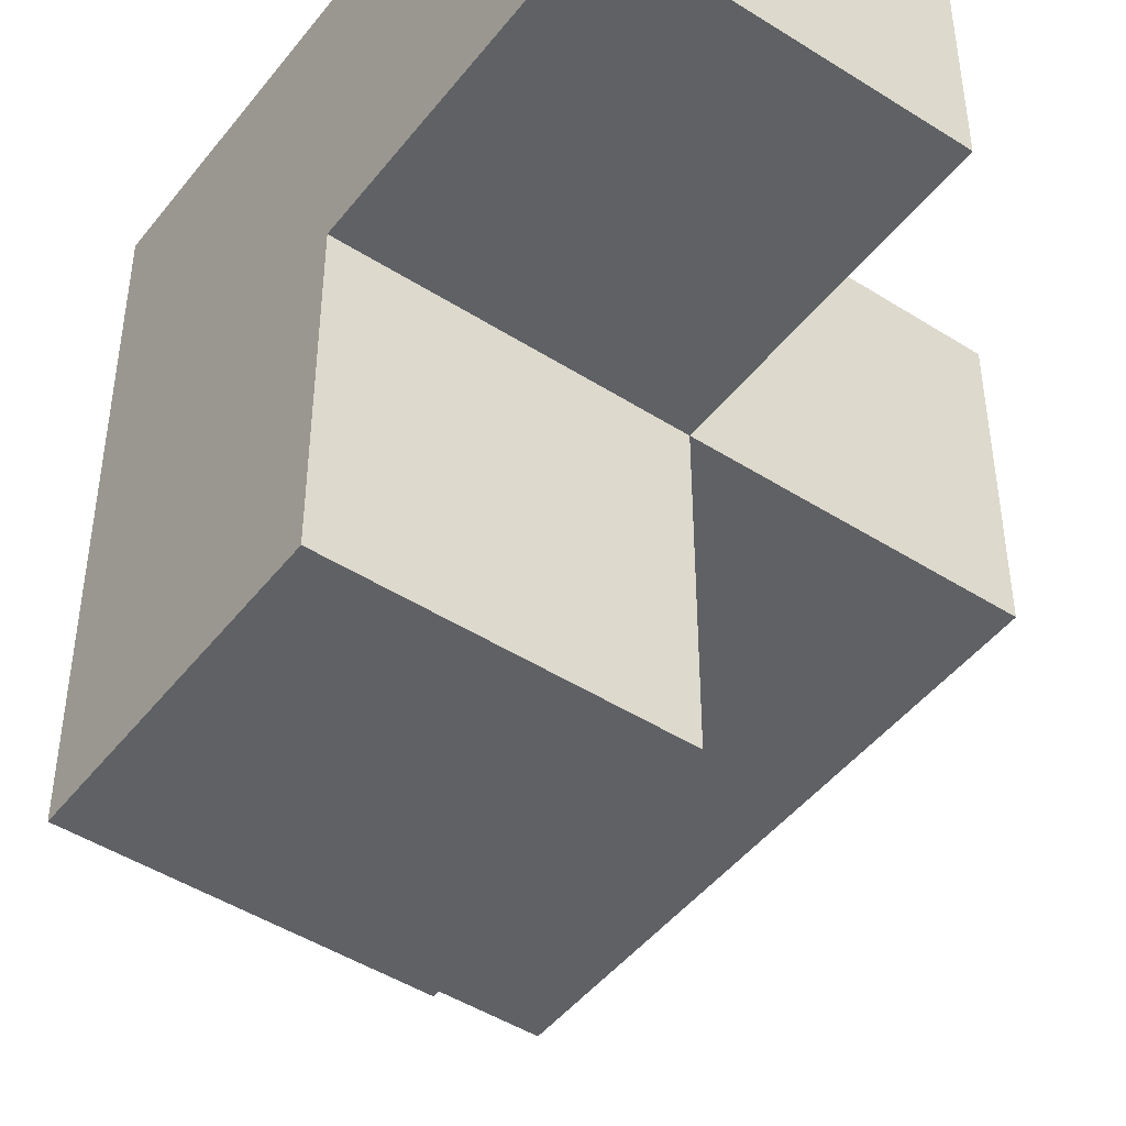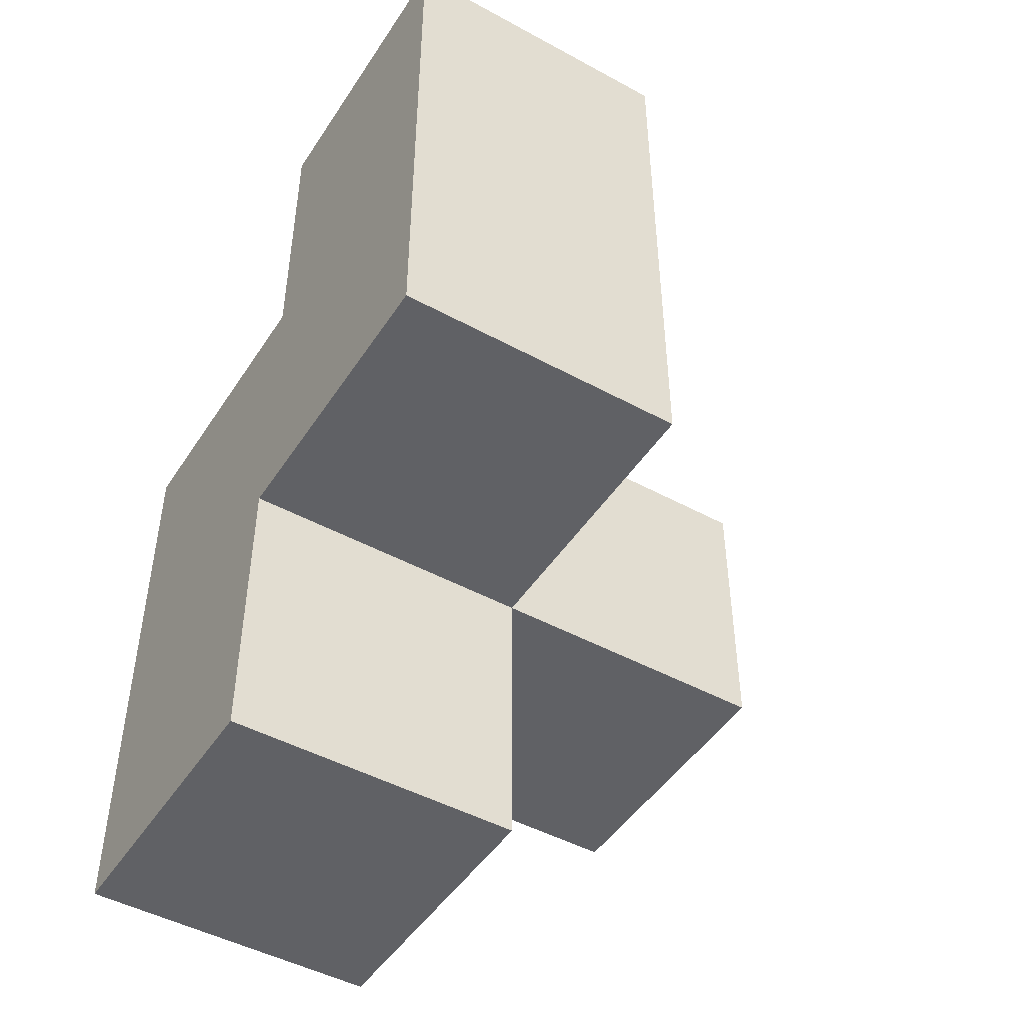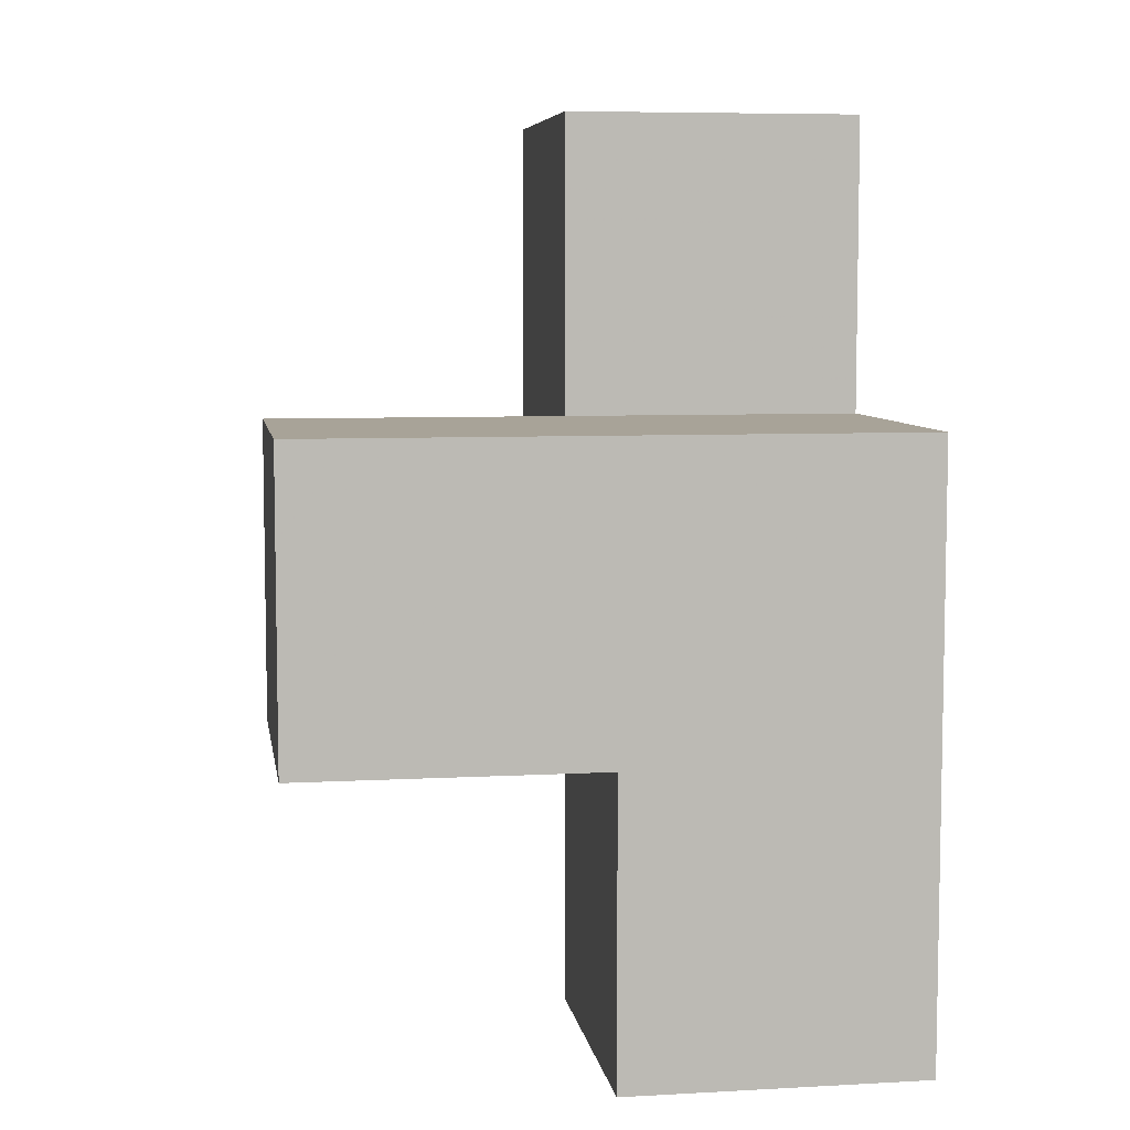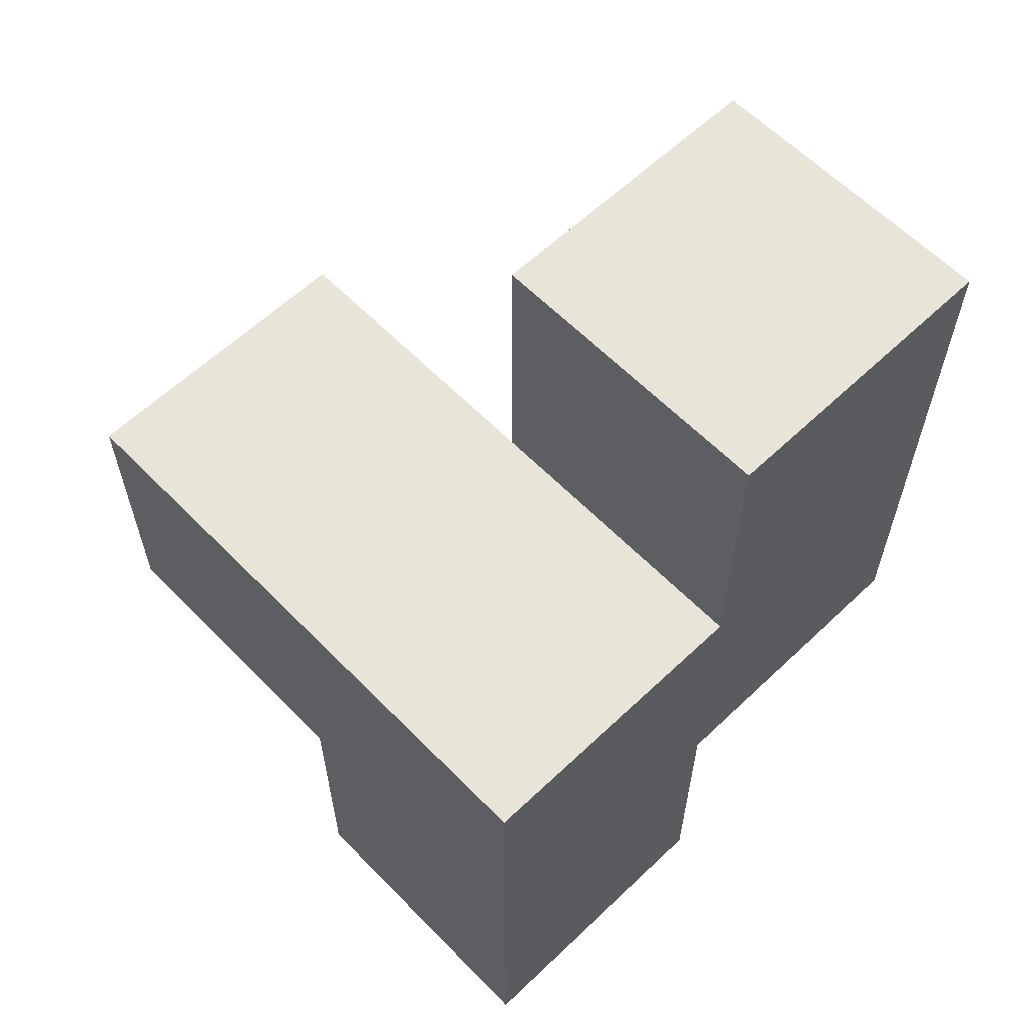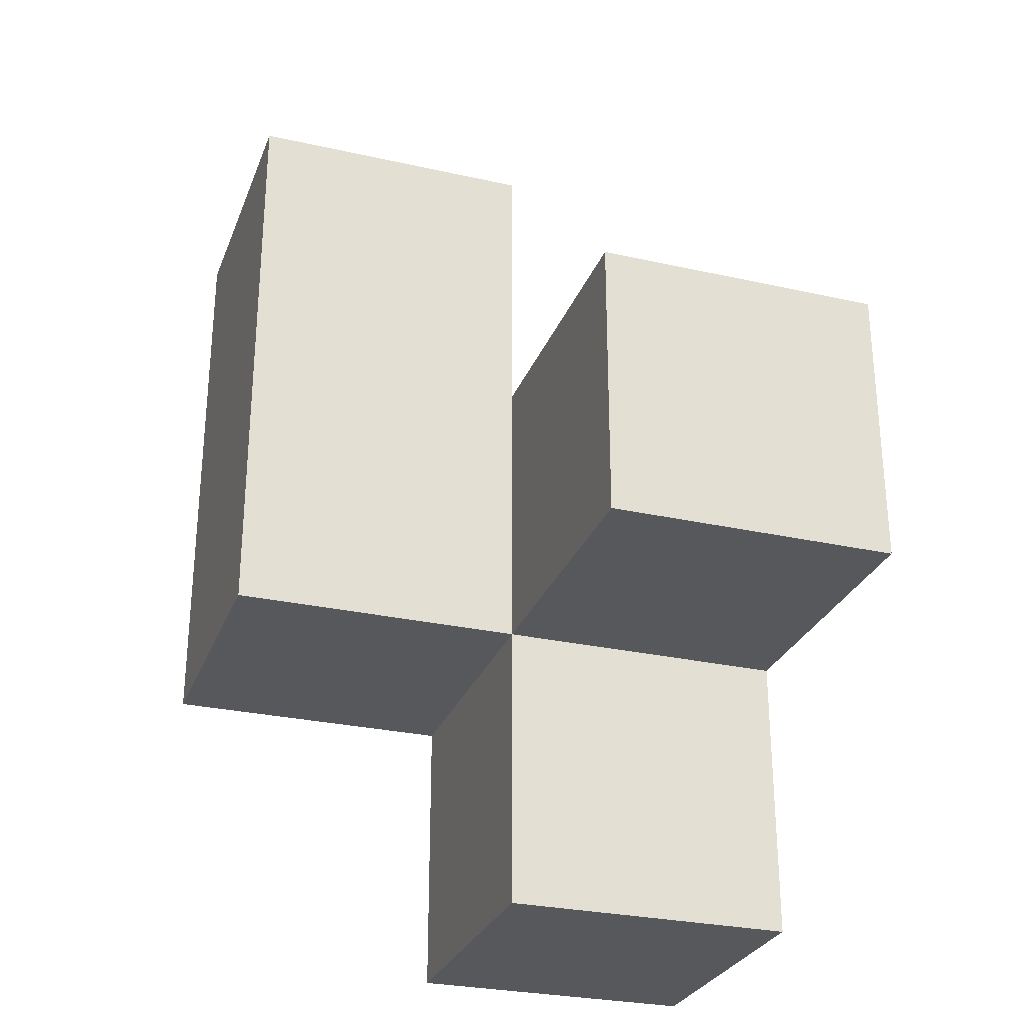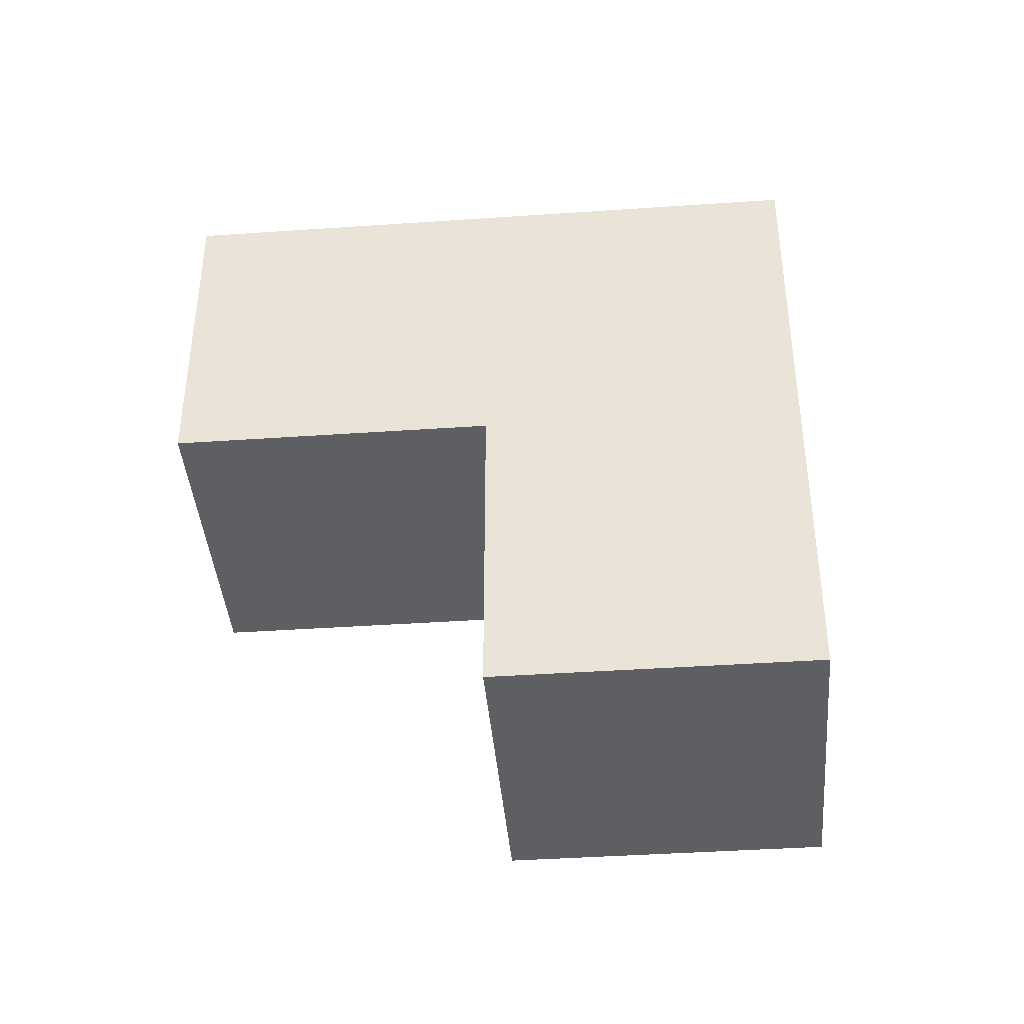
<metadata>
{"format":"obj","ext":"obj","renderer":"f3d","projection":"perspective","resolution":1024,"background":"white","views":[{"elev":-46.7,"azim":144.1,"up":"+Y"},{"elev":-47.3,"azim":-121.6,"up":"+Z"},{"elev":6.9,"azim":81.0,"up":"+Z"},{"elev":60.7,"azim":136.0,"up":"+Z"},{"elev":-28.5,"azim":-18.6,"up":"+Z"},{"elev":-41.0,"azim":94.8,"up":"+Z"}]}
</metadata>
<code>
v 1.991 0.0125 1.995
v 1.991 1.992 1.995
v 1.991 1.002 0.015
v 0.01083 1.002 2.985
v 1.001 1.992 1.995
v 0.01083 1.992 1.005
v 1.001 0.0125 1.005
v 1.001 1.002 0.015
v 1.001 1.002 2.985
v 1.991 0.0125 1.005
v 1.991 1.002 1.995
v 1.991 1.992 1.005
v 0.01083 1.002 1.995
v 1.001 1.992 1.005
v 0.01083 1.992 2.985
v 1.001 1.002 1.995
v 1.991 1.992 0.015
v 0.01083 1.002 1.005
v 1.991 1.002 1.005
v 1.001 1.992 0.015
v 1.001 1.992 2.985
v 0.01083 1.992 1.995
v 1.001 0.0125 1.995
v 1.001 1.002 1.005
f 16 11 5
f 2 5 11
f 12 14 2
f 5 2 14
f 19 12 11
f 2 11 12
f 3 8 17
f 20 17 8
f 8 3 24
f 19 24 3
f 17 20 12
f 14 12 20
f 20 8 14
f 24 14 8
f 3 17 19
f 12 19 17
f 24 18 14
f 6 14 18
f 18 24 13
f 16 13 24
f 14 6 5
f 22 5 6
f 6 18 22
f 13 22 18
f 10 7 19
f 24 19 7
f 23 1 16
f 11 16 1
f 7 10 23
f 1 23 10
f 24 7 16
f 23 16 7
f 10 19 1
f 11 1 19
f 4 9 15
f 21 15 9
f 13 16 4
f 9 4 16
f 5 22 21
f 15 21 22
f 22 13 15
f 4 15 13
f 16 5 9
f 21 9 5

</code>
